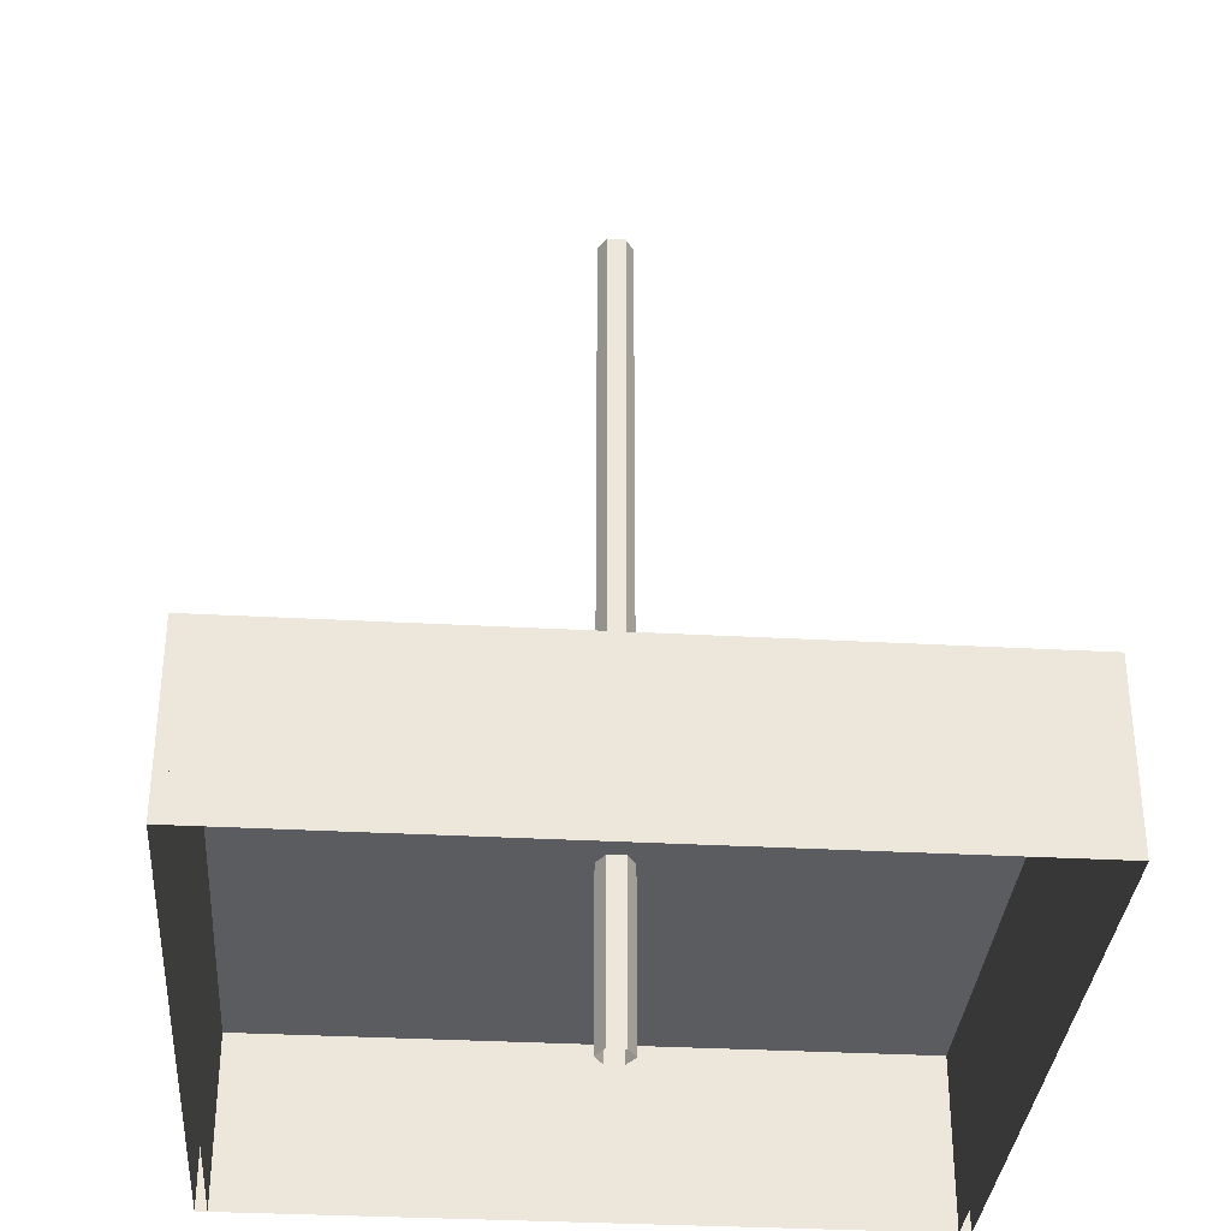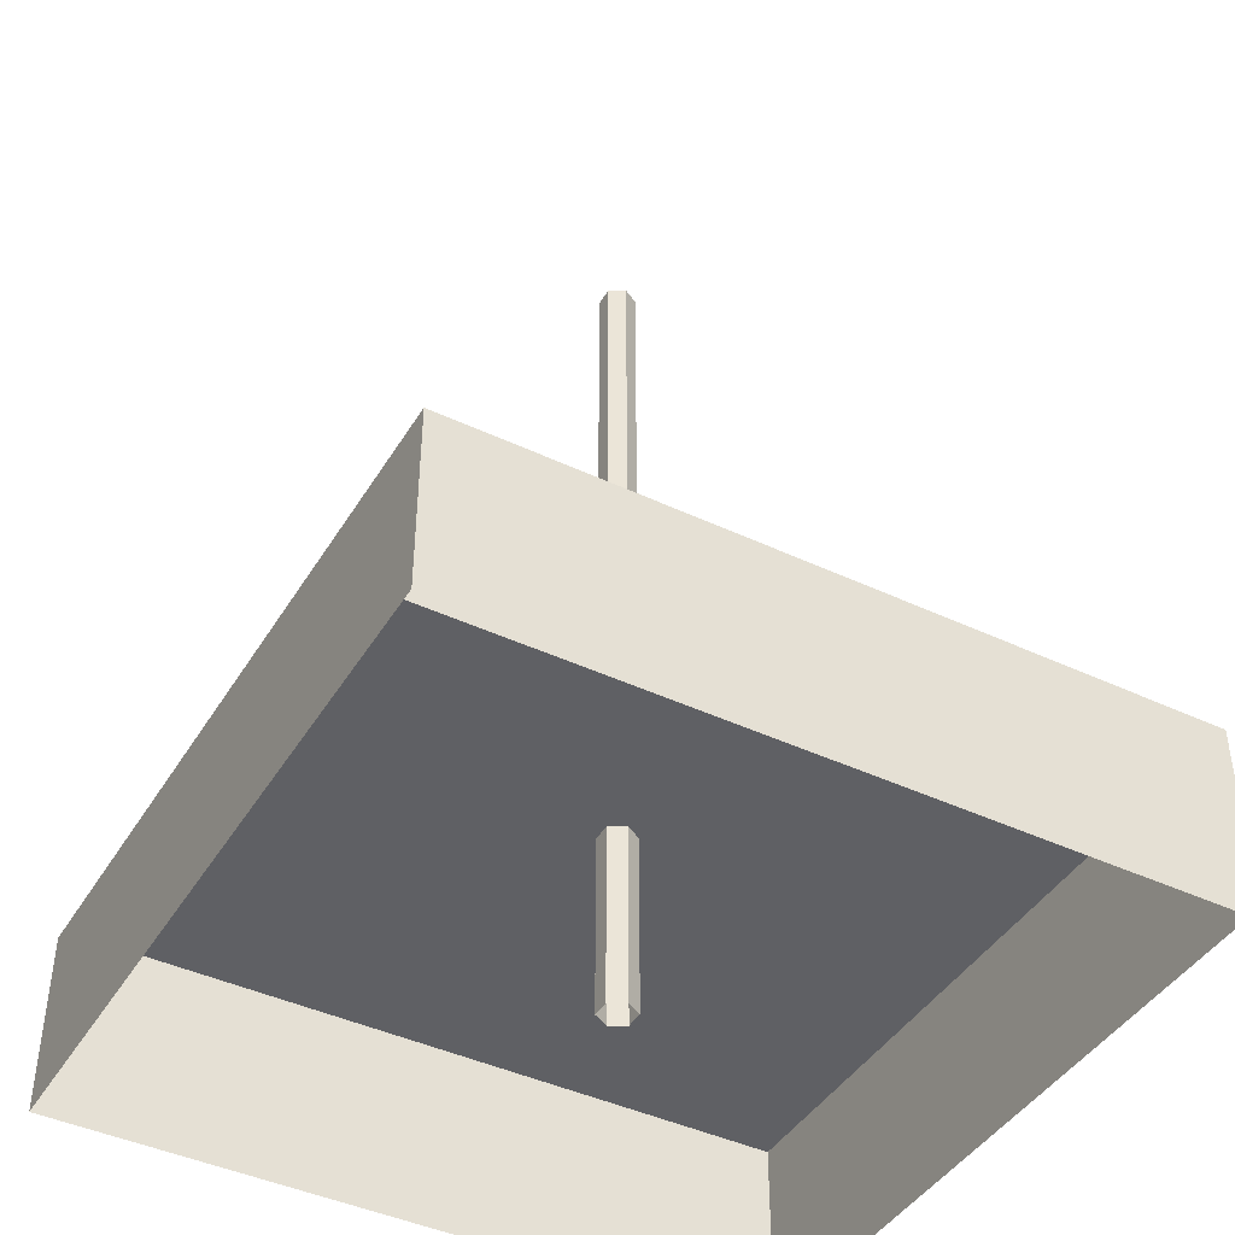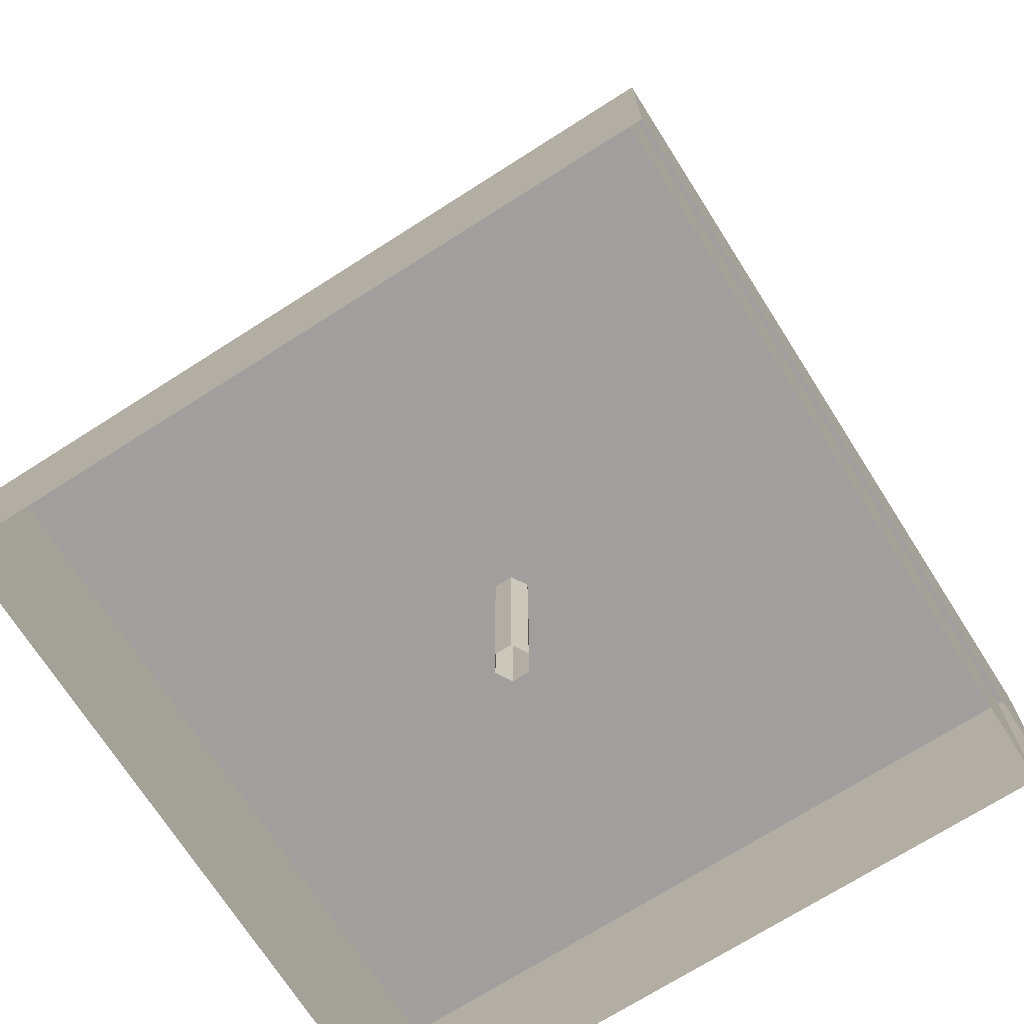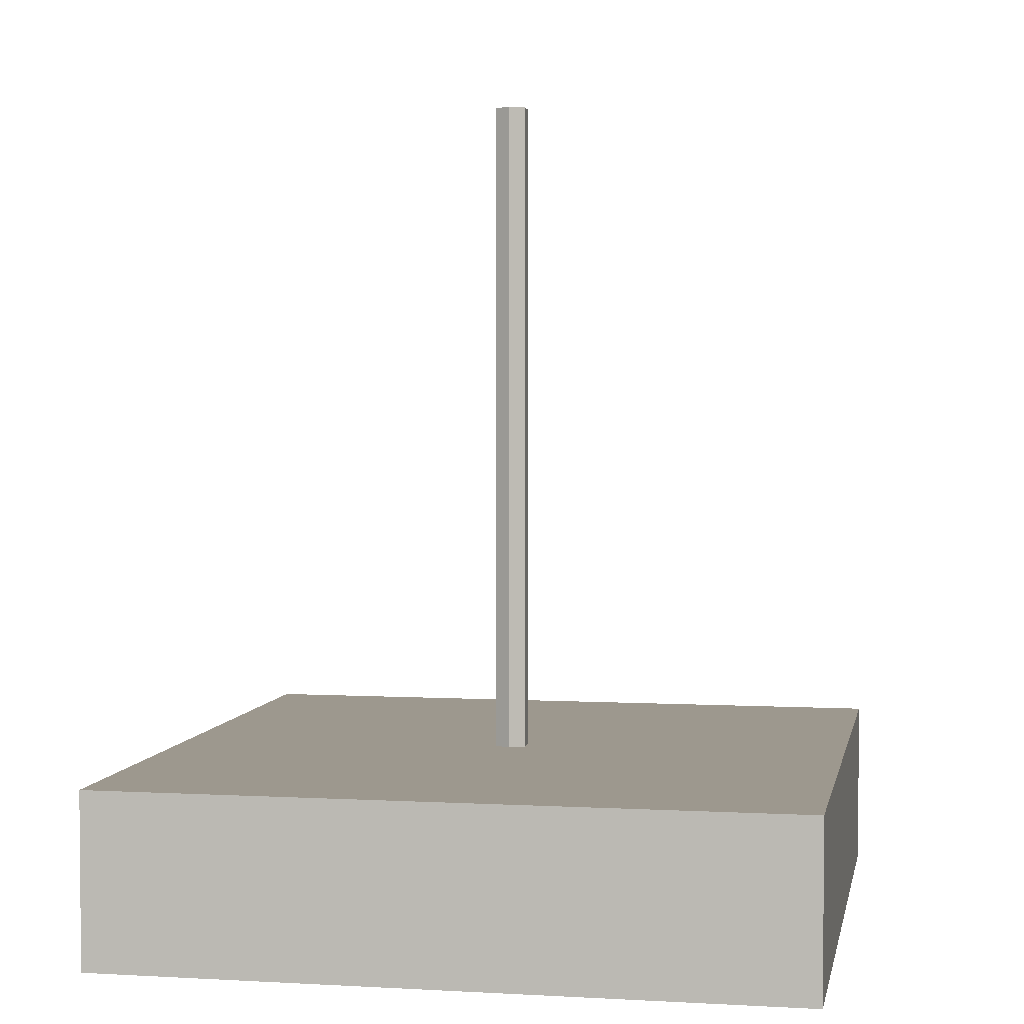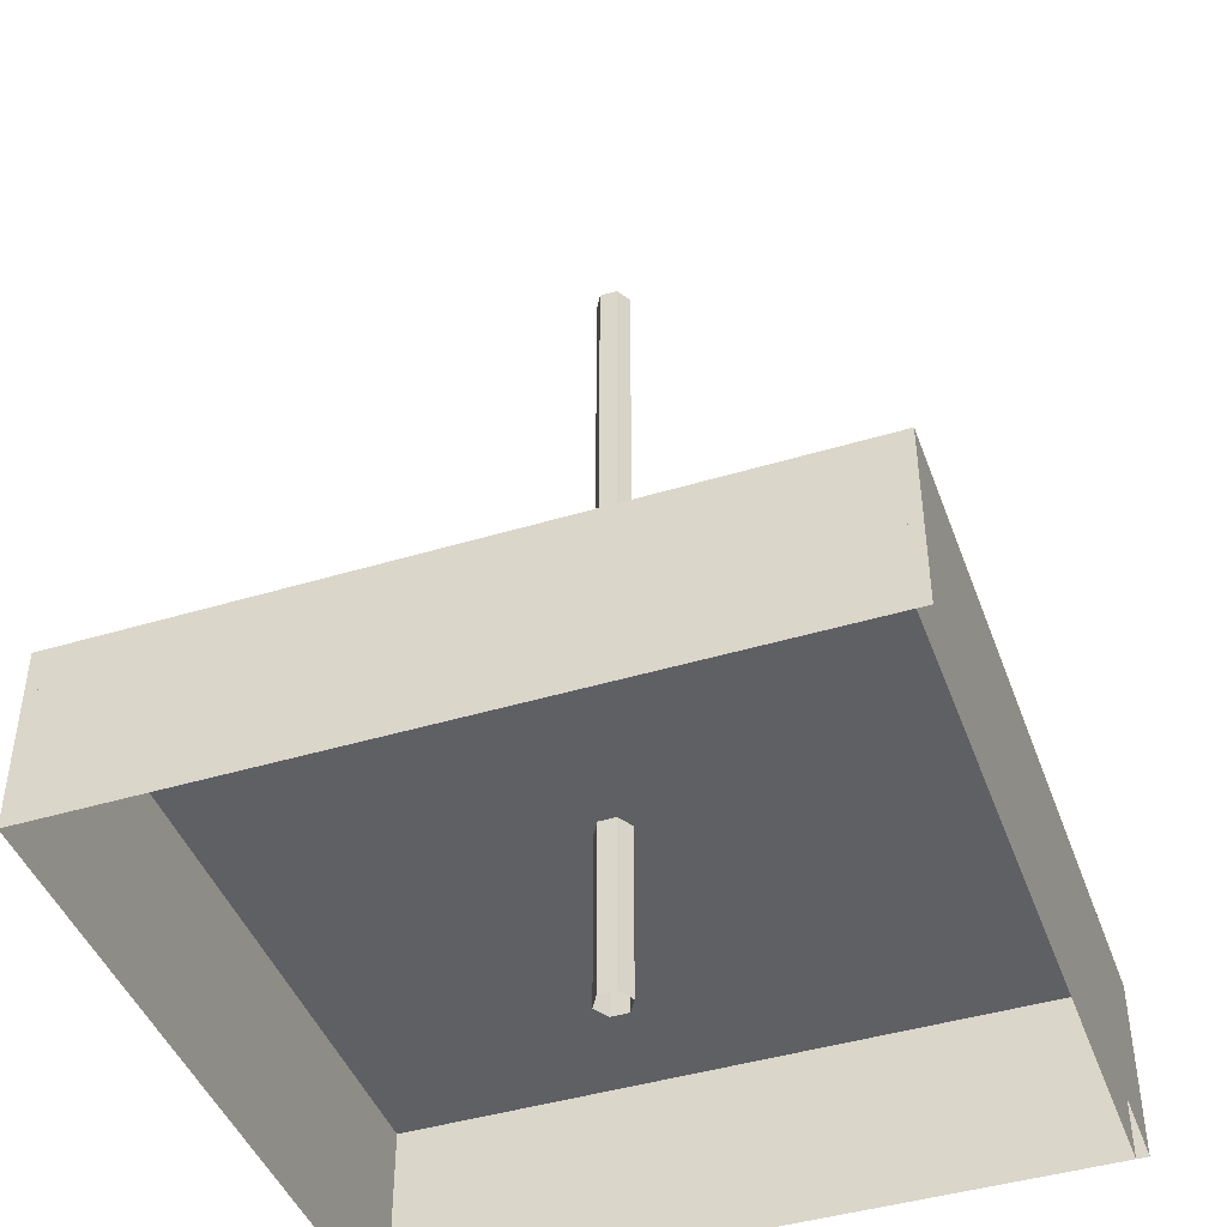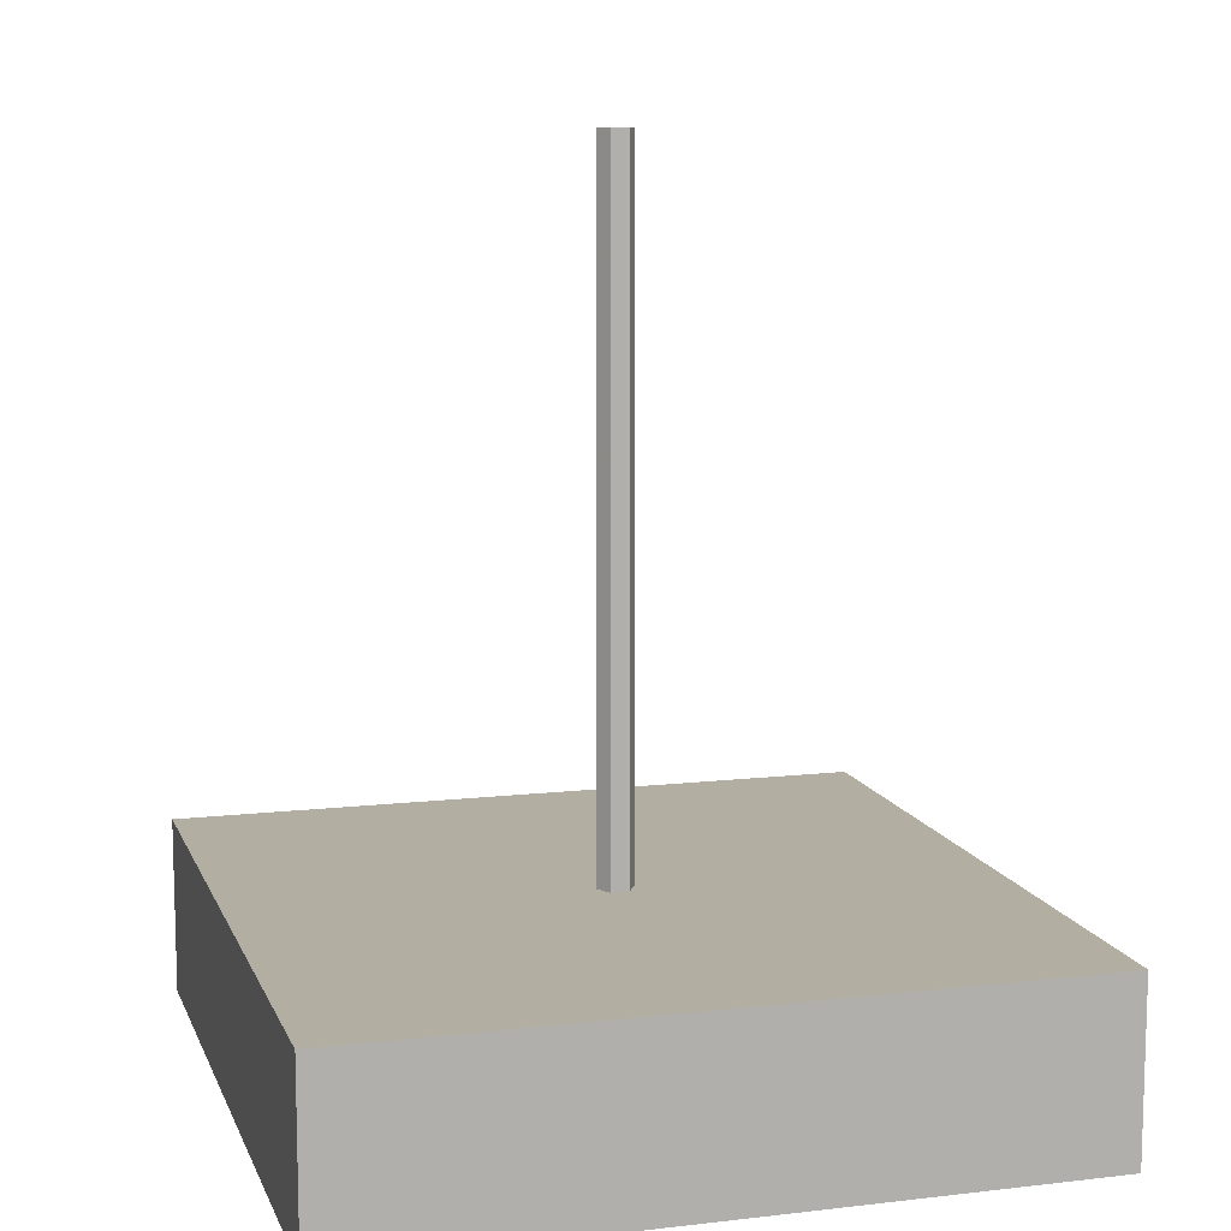
<metadata>
{"format":"obj","ext":"obj","renderer":"f3d","projection":"perspective","resolution":1024,"background":"white","views":[{"elev":-33.7,"azim":-4.3,"up":"+Y"},{"elev":-43.3,"azim":60.8,"up":"+Y"},{"elev":-71.5,"azim":-147.5,"up":"+Y"},{"elev":3.2,"azim":-79.2,"up":"+Y"},{"elev":-44.0,"azim":19.5,"up":"+Y"},{"elev":10.7,"azim":-16.1,"up":"+Y"}]}
</metadata>
<code>
o world_root
v -37.5 18.75 -37.5
v -37.5 18.75 37.5
v 37.5 18.75 -37.5
v 37.5 18.75 37.5
v -37.5 0 37.5
v 37.5 0 37.5
v -37.5 0 -37.5
v 37.5 0 -37.5
v -0.9375 0 -1.625
v -1.875 0 0
v -0.9375 90.62 -1.625
v -1.875 90.62 0
v 0.9375 0 -1.625
v 0.9375 90.62 -1.625
v 1.875 0 0
v 1.875 90.62 0
v 0.9375 0 1.625
v 0.9375 90.62 1.625
v -0.9375 0 1.625
v -0.9375 90.62 1.625
v -36.25 0 -37.5
v -36.25 18.75 -37.5
v -36.25 0 37.5
v -36.25 18.75 37.5
v 36.25 0 37.5
v 36.25 18.75 37.5
v 36.25 0 -37.5
v 36.25 18.75 -37.5
f 1/1 2/1 3/1
f 4/1 3/1 2/1
f 2/2 5/2 4/2
f 6/2 4/2 5/2
f 1/2 7/2 3/2
f 8/2 3/2 7/2
f 9/3 10/3 11/3
f 12/3 11/3 10/3
f 13/2 9/2 14/2
f 11/2 14/2 9/2
f 15/4 13/4 16/4
f 14/4 16/4 13/4
f 17/3 15/3 18/3
f 16/3 18/3 15/3
f 19/2 17/2 20/2
f 18/2 20/2 17/2
f 10/4 19/4 12/4
f 20/4 12/4 19/4
f 14/1 11/1 16/1
f 18/1 16/1 11/1
f 18/1 11/1 20/1
f 12/1 20/1 11/1
f 2/5 1/5 5/5
f 7/5 5/5 1/5
f 3/5 4/5 8/5
f 6/5 8/5 4/5
f 21/5 22/5 23/5
f 24/5 23/5 22/5
f 25/5 26/5 27/5
f 28/5 27/5 26/5

</code>
